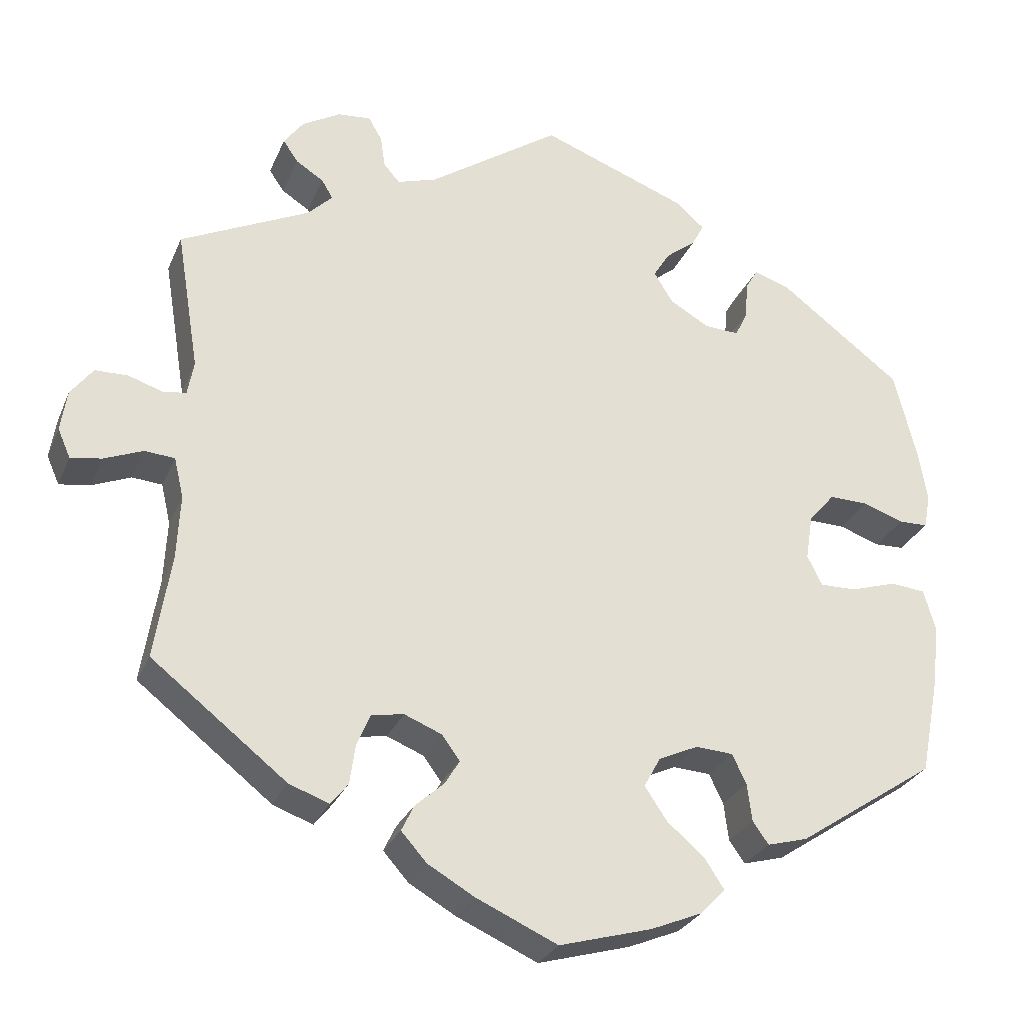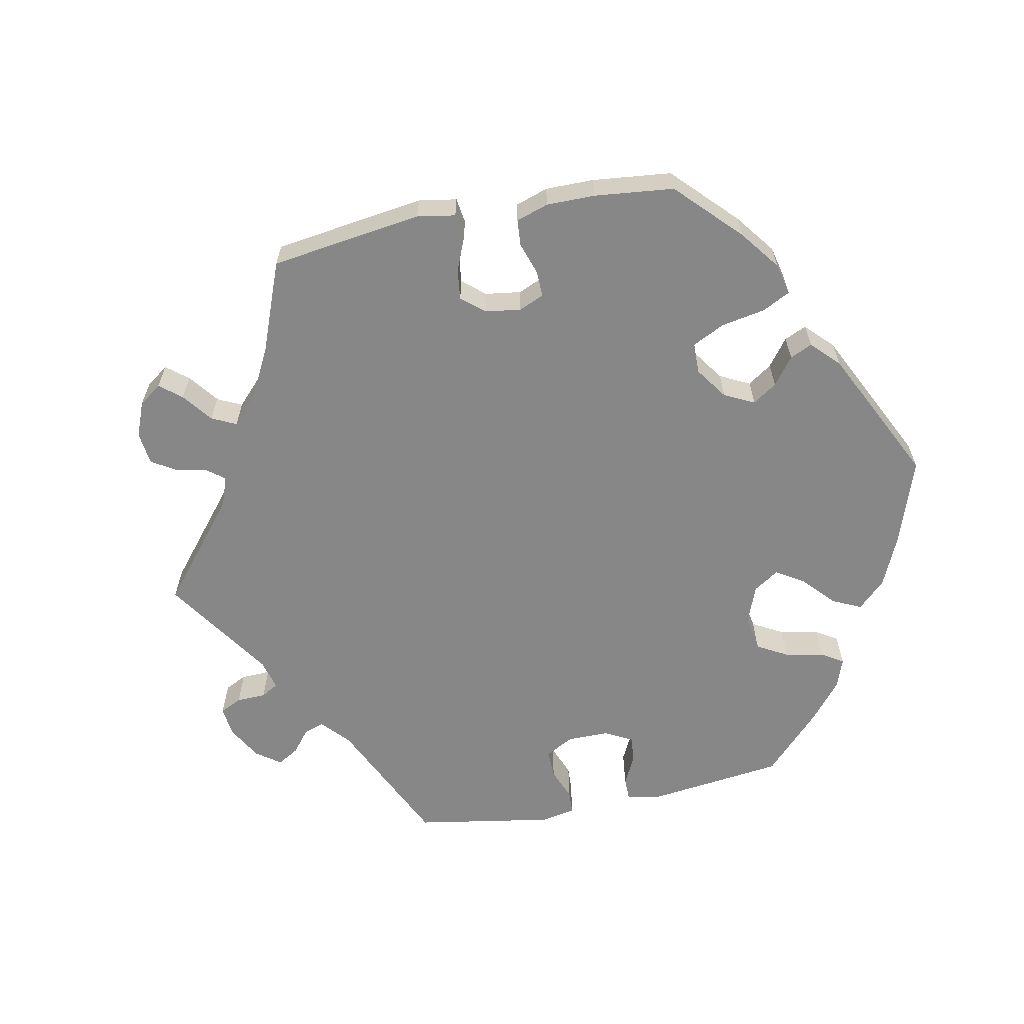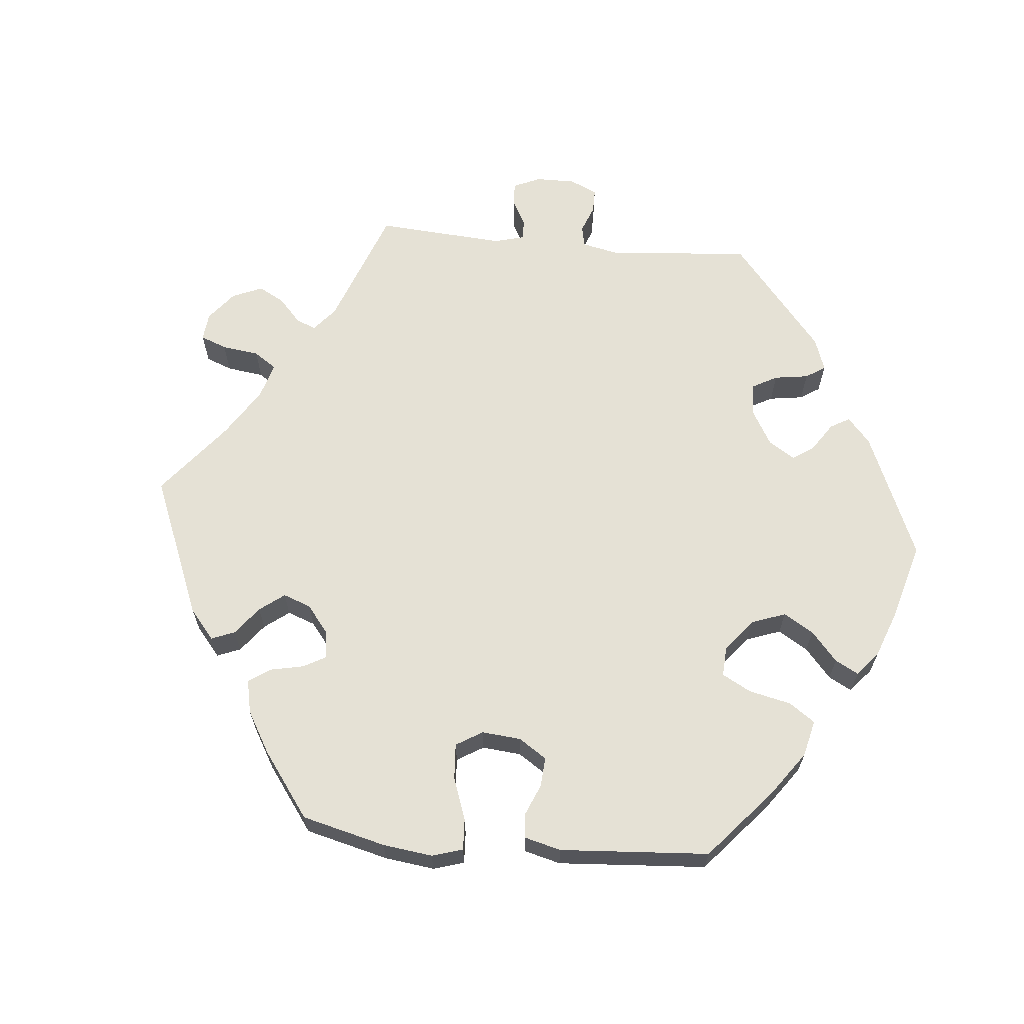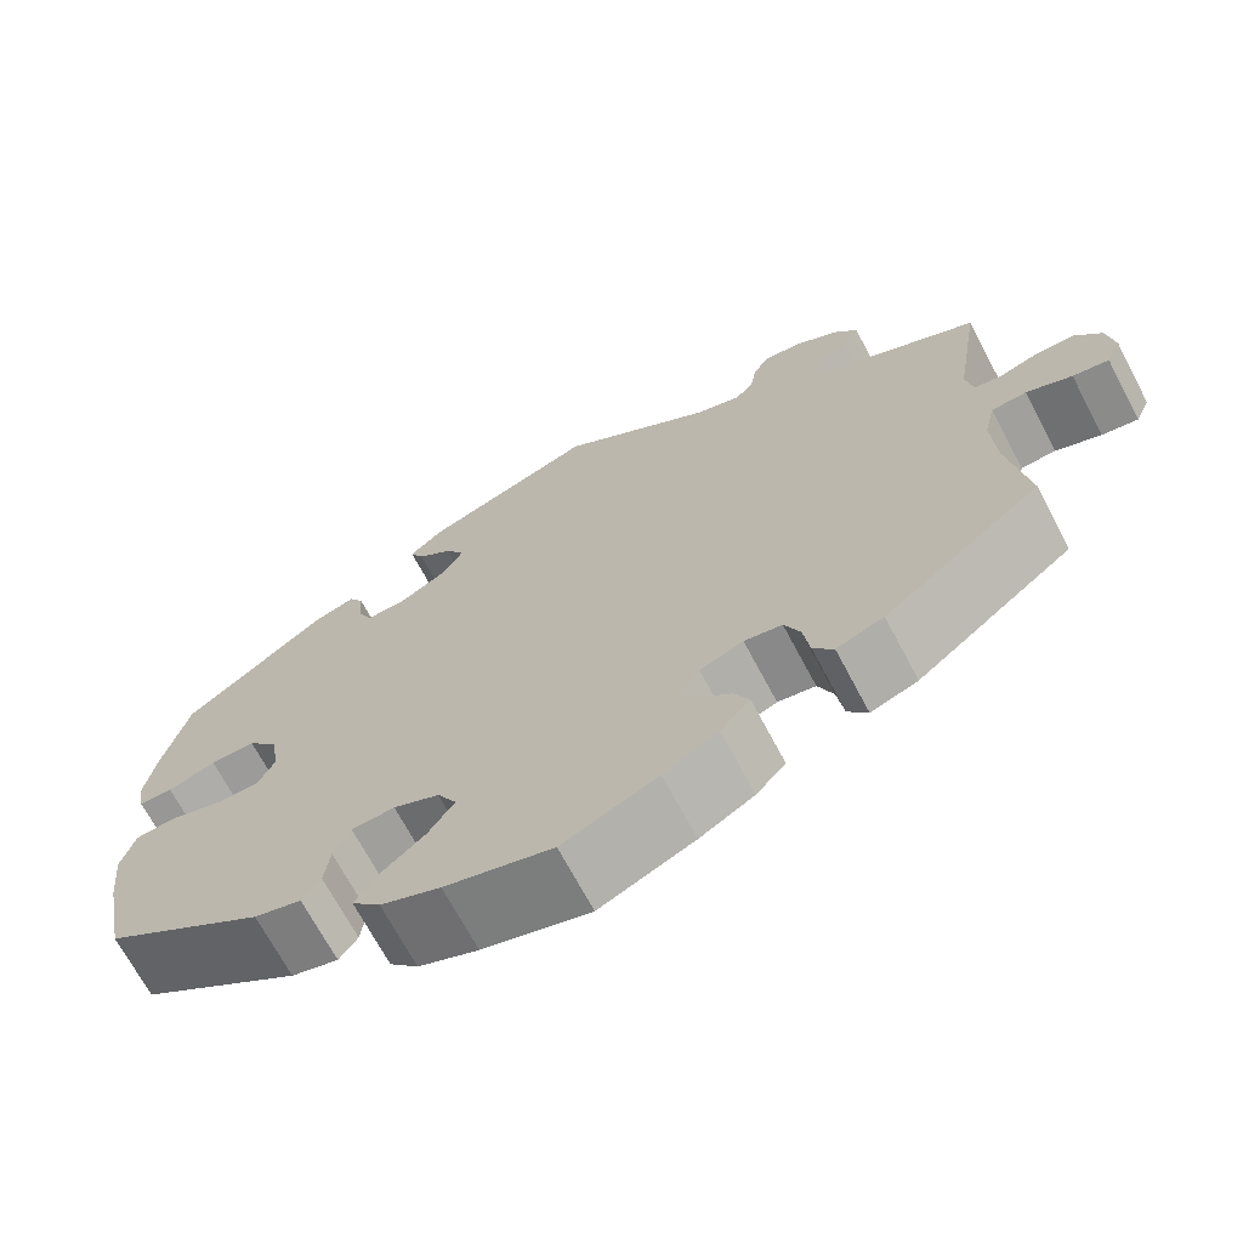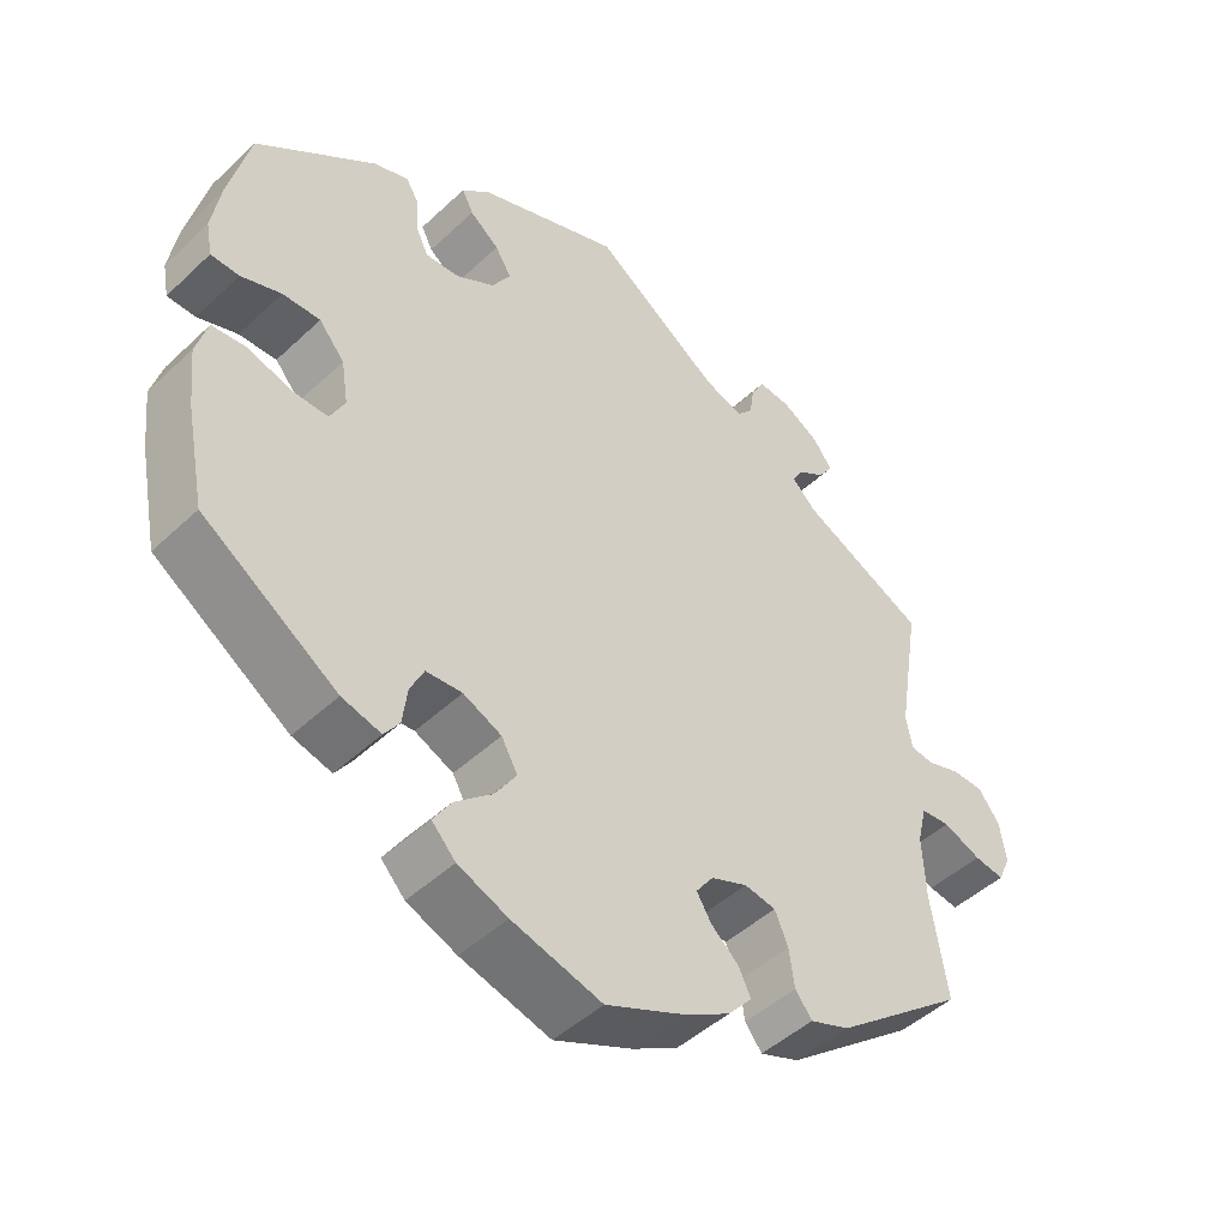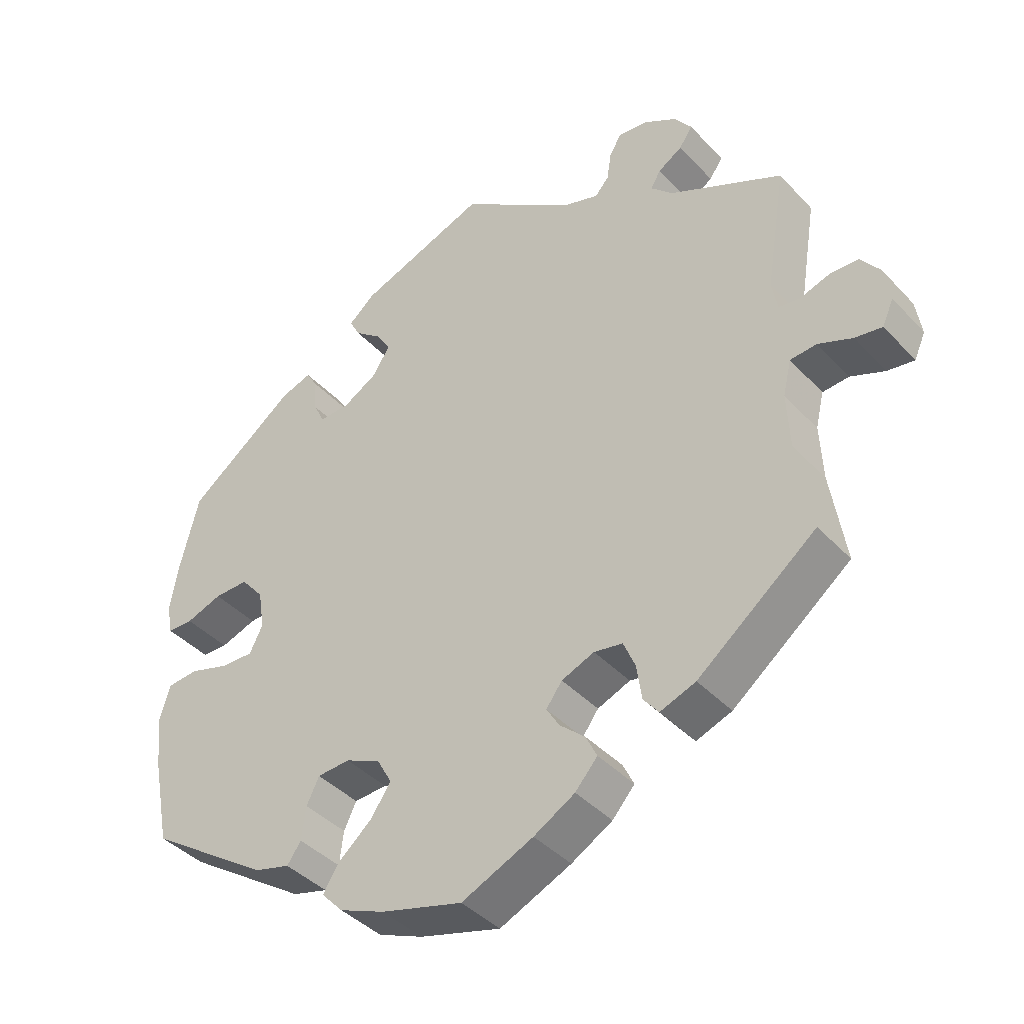
<metadata>
{"format":"obj","ext":"obj","renderer":"f3d","projection":"perspective","resolution":1024,"background":"white","views":[{"elev":-28.1,"azim":160.2,"up":"+Z"},{"elev":-62.6,"azim":161.2,"up":"+Y"},{"elev":65.0,"azim":-144.7,"up":"+Y"},{"elev":-69.2,"azim":27.9,"up":"+Z"},{"elev":-46.8,"azim":-43.3,"up":"+Z"},{"elev":-40.7,"azim":38.3,"up":"+Z"}]}
</metadata>
<code>
v 0.472 0.07 0.111
v 0.48 0.07 0.068
v 0.51 0.07 0.064
v 0.553 0.07 0.078
v 0.594 0.07 0.077
v 0.622 0.07 0.04
v 0.63 0.07 -0.012
v 0.614 0.07 -0.048
v 0.575 0.07 -0.042
v 0.526 0.07 -0.022
v 0.488 0.07 -0.025
v 0.476 0.07 -0.076
v 0.48 0.07 -0.157
v 0.501 0.07 -0.289
v 0.331 0.07 -0.422
v 0.28 0.07 -0.441
v 0.258 0.07 -0.413
v 0.251 0.07 -0.363
v 0.234 0.07 -0.323
v 0.193 0.07 -0.316
v 0.146 0.07 -0.335
v 0.123 0.07 -0.366
v 0.142 0.07 -0.397
v 0.178 0.07 -0.429
v 0.194 0.07 -0.462
v 0.162 0.07 -0.498
v 0.103 0.07 -0.532
v 0 0.07 -0.578
v -0.117 0.07 -0.545
v -0.182 0.07 -0.518
v -0.213 0.07 -0.485
v -0.189 0.07 -0.448
v -0.141 0.07 -0.407
v -0.113 0.07 -0.365
v -0.134 0.07 -0.327
v -0.184 0.07 -0.304
v -0.231 0.07 -0.307
v -0.249 0.07 -0.344
v -0.255 0.07 -0.392
v -0.275 0.07 -0.42
v -0.326 0.07 -0.406
v -0.501 0.07 -0.289
v -0.526 0.07 -0.162
v -0.534 0.07 -0.086
v -0.519 0.07 -0.035
v -0.475 0.07 -0.031
v -0.417 0.07 -0.049
v -0.371 0.07 -0.05
v -0.352 0.07 -0.012
v -0.361 0.07 0.045
v -0.394 0.07 0.084
v -0.443 0.07 0.083
v -0.495 0.07 0.065
v -0.532 0.07 0.066
v -0.54 0.07 0.109
v -0.529 0.07 0.176
v -0.501 0.07 0.288
v -0.346 0.07 0.405
v -0.301 0.07 0.42
v -0.285 0.07 0.393
v -0.282 0.07 0.346
v -0.266 0.07 0.313
v -0.222 0.07 0.315
v -0.172 0.07 0.344
v -0.148 0.07 0.383
v -0.169 0.07 0.417
v -0.207 0.07 0.447
v -0.222 0.07 0.476
v -0.185 0.07 0.508
v 0 0.07 0.577
v 0.167 0.07 0.462
v 0.217 0.07 0.446
v 0.237 0.07 0.469
v 0.243 0.07 0.509
v 0.26 0.07 0.539
v 0.302 0.07 0.535
v 0.35 0.07 0.507
v 0.375 0.07 0.473
v 0.356 0.07 0.445
v 0.321 0.07 0.423
v 0.307 0.07 0.399
v 0.338 0.07 0.368
v 0.501 0.07 0.289
v 0.472 0 0.111
v 0.48 0 0.068
v 0.51 0 0.064
v 0.553 0 0.078
v 0.594 0 0.077
v 0.622 0 0.04
v 0.63 0 -0.012
v 0.614 0 -0.048
v 0.575 0 -0.042
v 0.526 0 -0.022
v 0.488 0 -0.025
v 0.476 0 -0.076
v 0.48 0 -0.157
v 0.501 0 -0.289
v 0.331 0 -0.422
v 0.28 0 -0.441
v 0.258 0 -0.413
v 0.251 0 -0.363
v 0.234 0 -0.323
v 0.193 0 -0.316
v 0.146 0 -0.335
v 0.123 0 -0.366
v 0.142 0 -0.397
v 0.178 0 -0.429
v 0.194 0 -0.462
v 0.162 0 -0.498
v 0.103 0 -0.532
v 0 0 -0.578
v -0.117 0 -0.545
v -0.182 0 -0.518
v -0.213 0 -0.485
v -0.189 0 -0.448
v -0.141 0 -0.407
v -0.113 0 -0.365
v -0.134 0 -0.327
v -0.184 0 -0.304
v -0.231 0 -0.307
v -0.249 0 -0.344
v -0.255 0 -0.392
v -0.275 0 -0.42
v -0.326 0 -0.406
v -0.501 0 -0.289
v -0.526 0 -0.162
v -0.534 0 -0.086
v -0.519 0 -0.035
v -0.475 0 -0.031
v -0.417 0 -0.049
v -0.371 0 -0.05
v -0.352 0 -0.012
v -0.361 0 0.045
v -0.394 0 0.084
v -0.443 0 0.083
v -0.495 0 0.065
v -0.532 0 0.066
v -0.54 0 0.109
v -0.529 0 0.176
v -0.501 0 0.288
v -0.346 0 0.405
v -0.301 0 0.42
v -0.285 0 0.393
v -0.282 0 0.346
v -0.266 0 0.313
v -0.222 0 0.315
v -0.172 0 0.344
v -0.148 0 0.383
v -0.169 0 0.417
v -0.207 0 0.447
v -0.222 0 0.476
v -0.185 0 0.508
v 0 0 0.577
v 0.167 0 0.462
v 0.217 0 0.446
v 0.237 0 0.469
v 0.243 0 0.509
v 0.26 0 0.539
v 0.302 0 0.535
v 0.35 0 0.507
v 0.375 0 0.473
v 0.356 0 0.445
v 0.321 0 0.423
v 0.307 0 0.399
v 0.338 0 0.368
v 0.501 0 0.289
f 82 83 1
f 81 82 1 2
f 77 78 79 80
f 77 80 81
f 76 77 81
f 73 74 75 76
f 72 73 76 81
f 71 72 81 2
f 69 70 71 2
f 66 67 68 69
f 65 66 69 2
f 58 59 60 61
f 58 61 62
f 57 58 62
f 56 57 62 63
f 52 53 54 55
f 51 52 55 56
f 44 45 46 47
f 44 47 48
f 43 44 48
f 42 43 48
f 41 42 48
f 38 39 40 41
f 37 38 41 48
f 36 37 48 49
f 30 31 32 33
f 30 33 34
f 29 30 34
f 28 29 34
f 27 28 34
f 26 27 34 35
f 23 24 25 26
f 22 23 26 35
f 15 16 17 18
f 13 14 15 18
f 12 13 18 19
f 11 12 19 20
f 7 8 9 10
f 7 10 11
f 6 7 11
f 3 4 5 6
f 2 3 6 11
f 64 65 2 11
f 51 56 63
f 50 51 63 64
f 21 22 35 36
f 36 49 50 64
f 21 36 64
f 11 20 21 64
f 84 166 165
f 85 84 165 164
f 163 162 161 160
f 164 163 160
f 164 160 159
f 159 158 157 156
f 164 159 156 155
f 85 164 155 154
f 85 154 153 152
f 152 151 150 149
f 85 152 149 148
f 144 143 142 141
f 145 144 141
f 145 141 140
f 146 145 140 139
f 138 137 136 135
f 139 138 135 134
f 130 129 128 127
f 131 130 127
f 131 127 126
f 131 126 125
f 131 125 124
f 124 123 122 121
f 131 124 121 120
f 132 131 120 119
f 116 115 114 113
f 117 116 113
f 117 113 112
f 117 112 111
f 117 111 110
f 118 117 110 109
f 109 108 107 106
f 118 109 106 105
f 101 100 99 98
f 101 98 97 96
f 102 101 96 95
f 103 102 95 94
f 93 92 91 90
f 94 93 90
f 94 90 89
f 89 88 87 86
f 94 89 86 85
f 94 85 148 147
f 146 139 134
f 147 146 134 133
f 119 118 105 104
f 147 133 132 119
f 147 119 104
f 147 104 103 94
f 1 84 85 2
f 2 85 86 3
f 3 86 87 4
f 4 87 88 5
f 5 88 89 6
f 6 89 90 7
f 7 90 91 8
f 8 91 92 9
f 9 92 93 10
f 10 93 94 11
f 11 94 95 12
f 12 95 96 13
f 13 96 97 14
f 14 97 98 15
f 15 98 99 16
f 16 99 100 17
f 17 100 101 18
f 18 101 102 19
f 19 102 103 20
f 20 103 104 21
f 21 104 105 22
f 22 105 106 23
f 23 106 107 24
f 24 107 108 25
f 25 108 109 26
f 26 109 110 27
f 27 110 111 28
f 28 111 112 29
f 29 112 113 30
f 30 113 114 31
f 31 114 115 32
f 32 115 116 33
f 33 116 117 34
f 34 117 118 35
f 35 118 119 36
f 36 119 120 37
f 37 120 121 38
f 38 121 122 39
f 39 122 123 40
f 40 123 124 41
f 41 124 125 42
f 42 125 126 43
f 43 126 127 44
f 44 127 128 45
f 45 128 129 46
f 46 129 130 47
f 47 130 131 48
f 48 131 132 49
f 49 132 133 50
f 50 133 134 51
f 51 134 135 52
f 52 135 136 53
f 53 136 137 54
f 54 137 138 55
f 55 138 139 56
f 56 139 140 57
f 57 140 141 58
f 58 141 142 59
f 59 142 143 60
f 60 143 144 61
f 61 144 145 62
f 62 145 146 63
f 63 146 147 64
f 64 147 148 65
f 65 148 149 66
f 66 149 150 67
f 67 150 151 68
f 68 151 152 69
f 69 152 153 70
f 70 153 154 71
f 71 154 155 72
f 72 155 156 73
f 73 156 157 74
f 74 157 158 75
f 75 158 159 76
f 76 159 160 77
f 77 160 161 78
f 78 161 162 79
f 79 162 163 80
f 80 163 164 81
f 81 164 165 82
f 82 165 166 83
f 83 166 84 1

</code>
